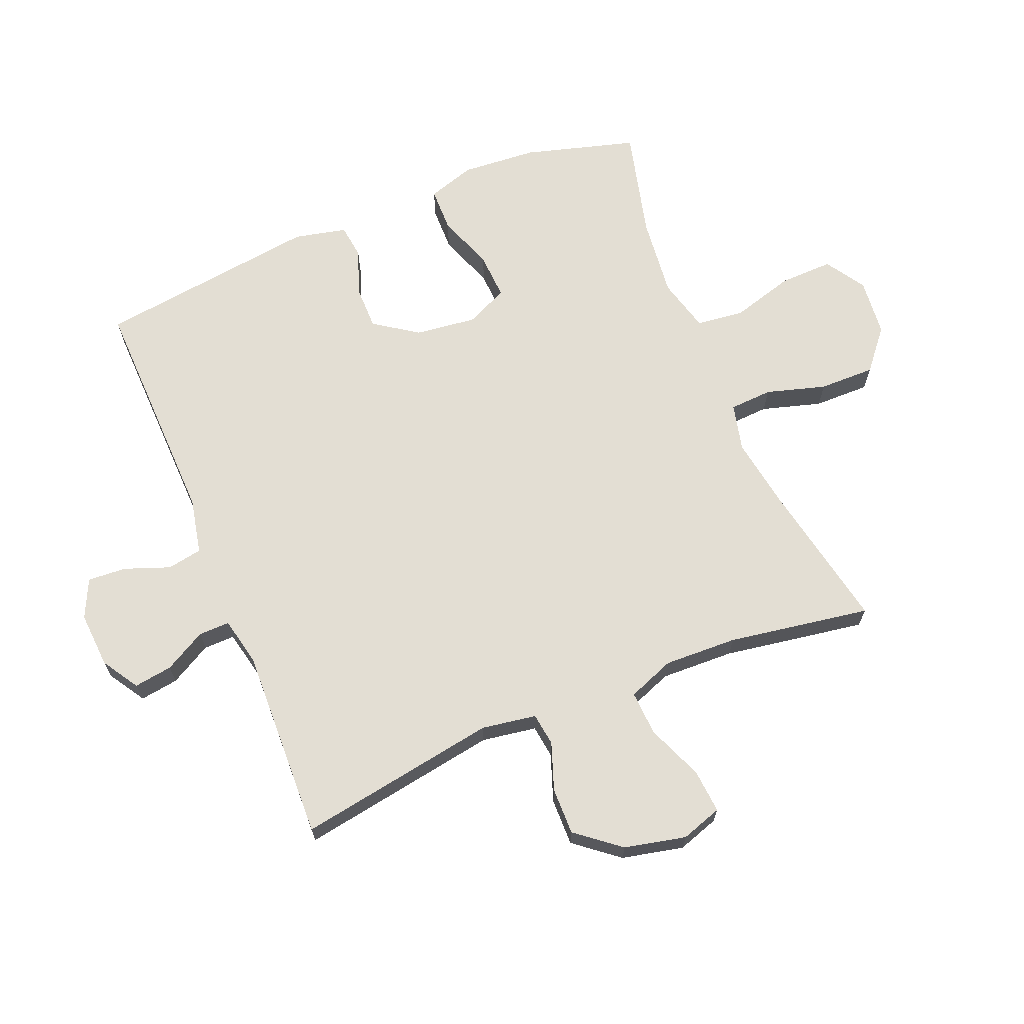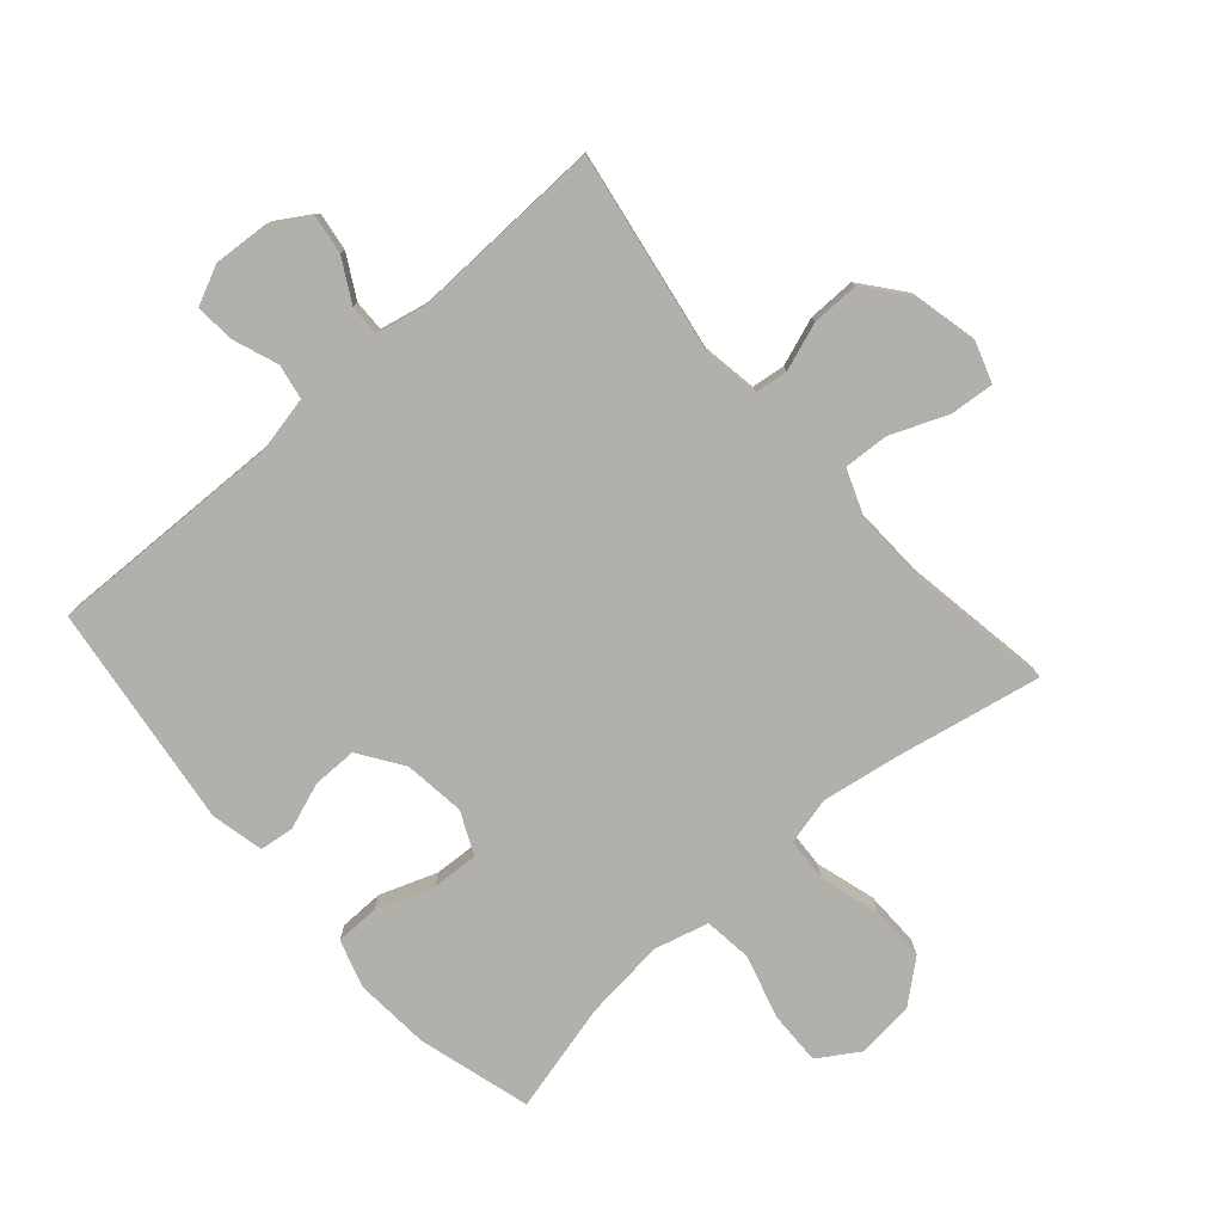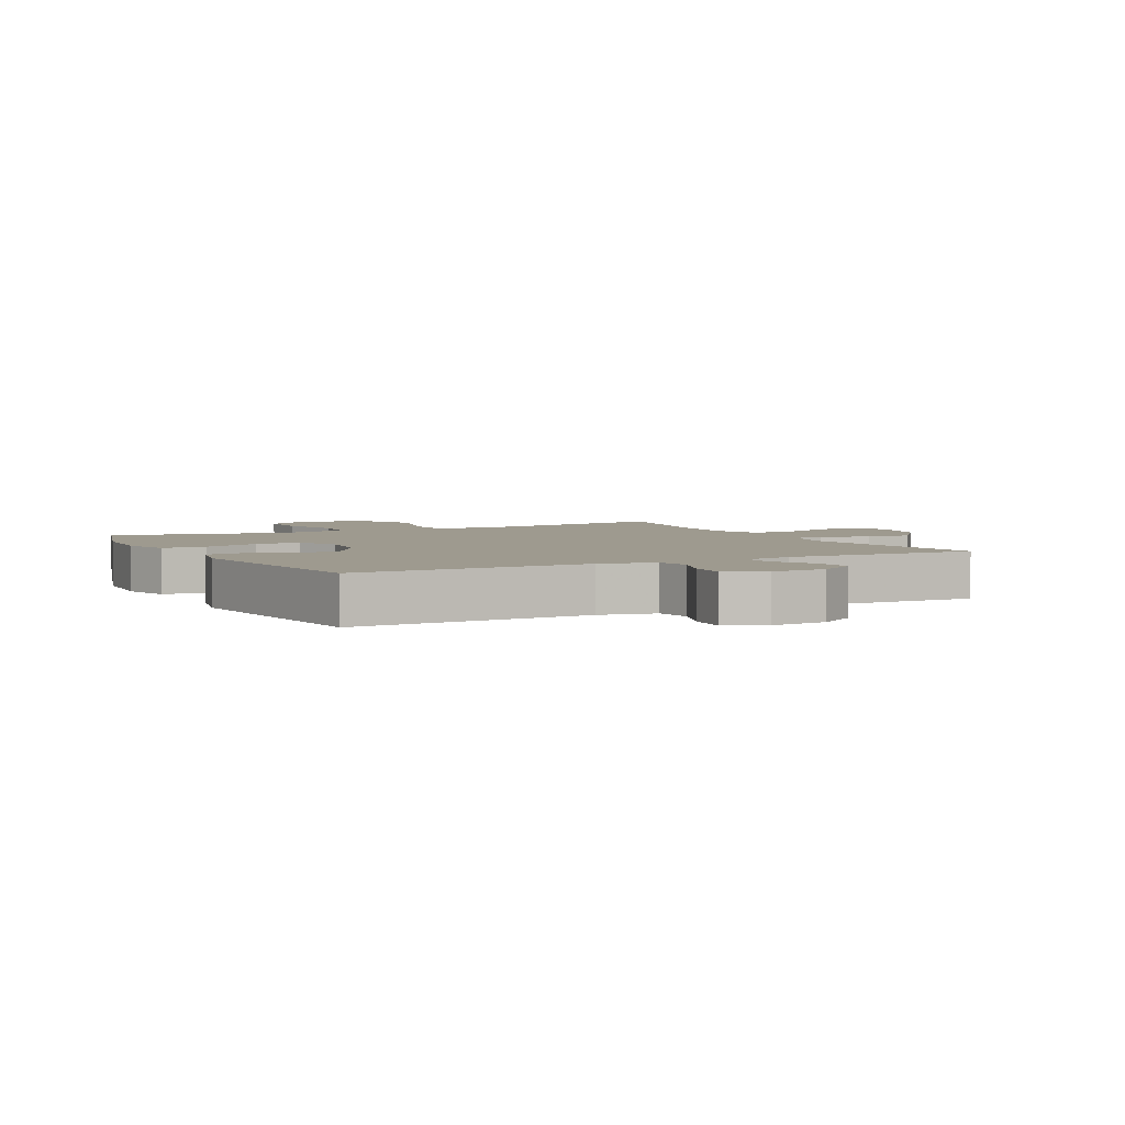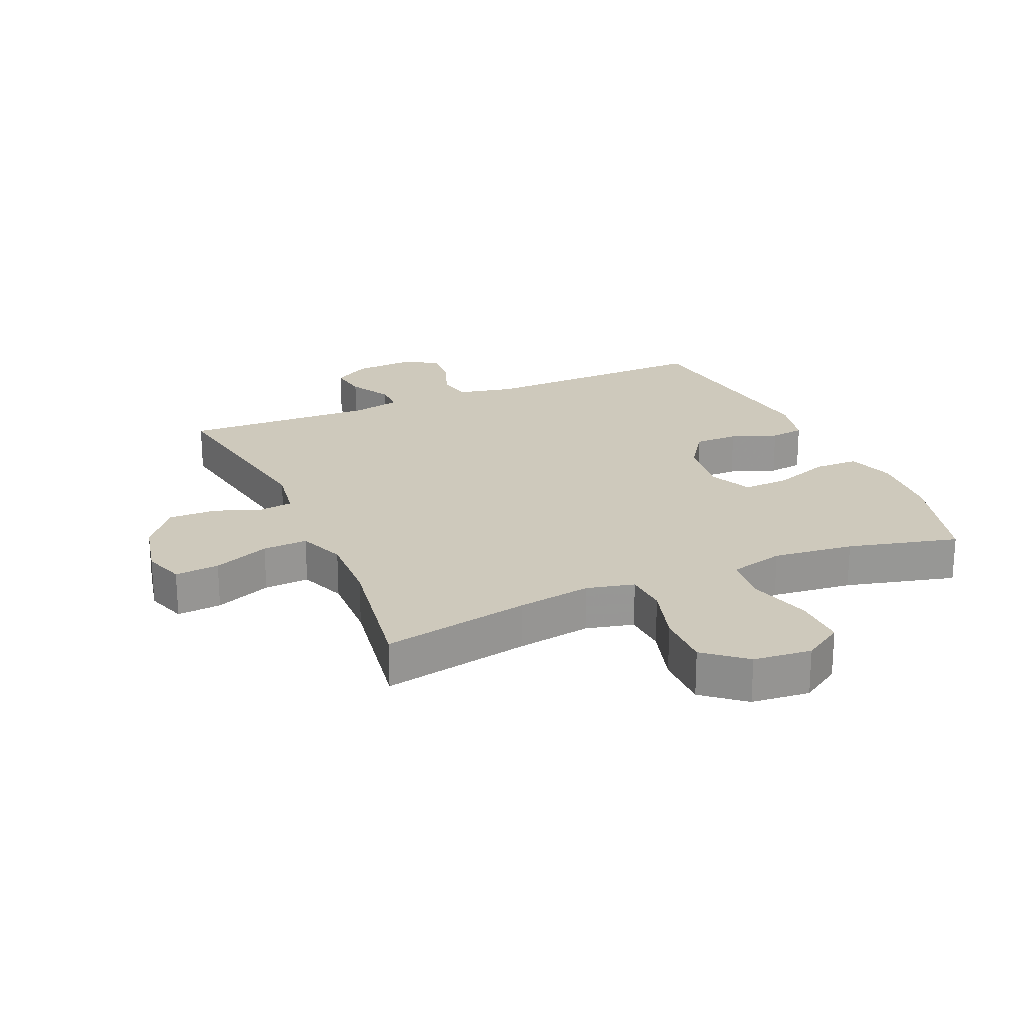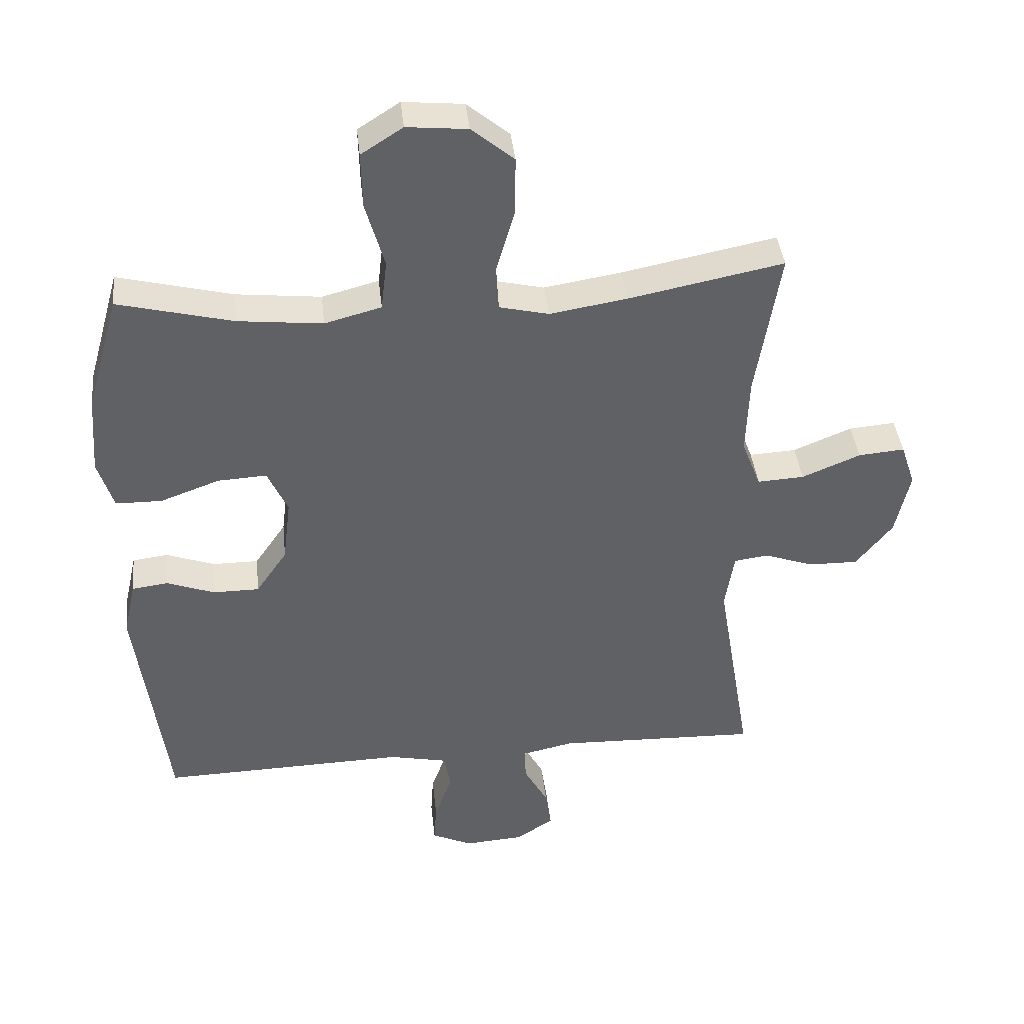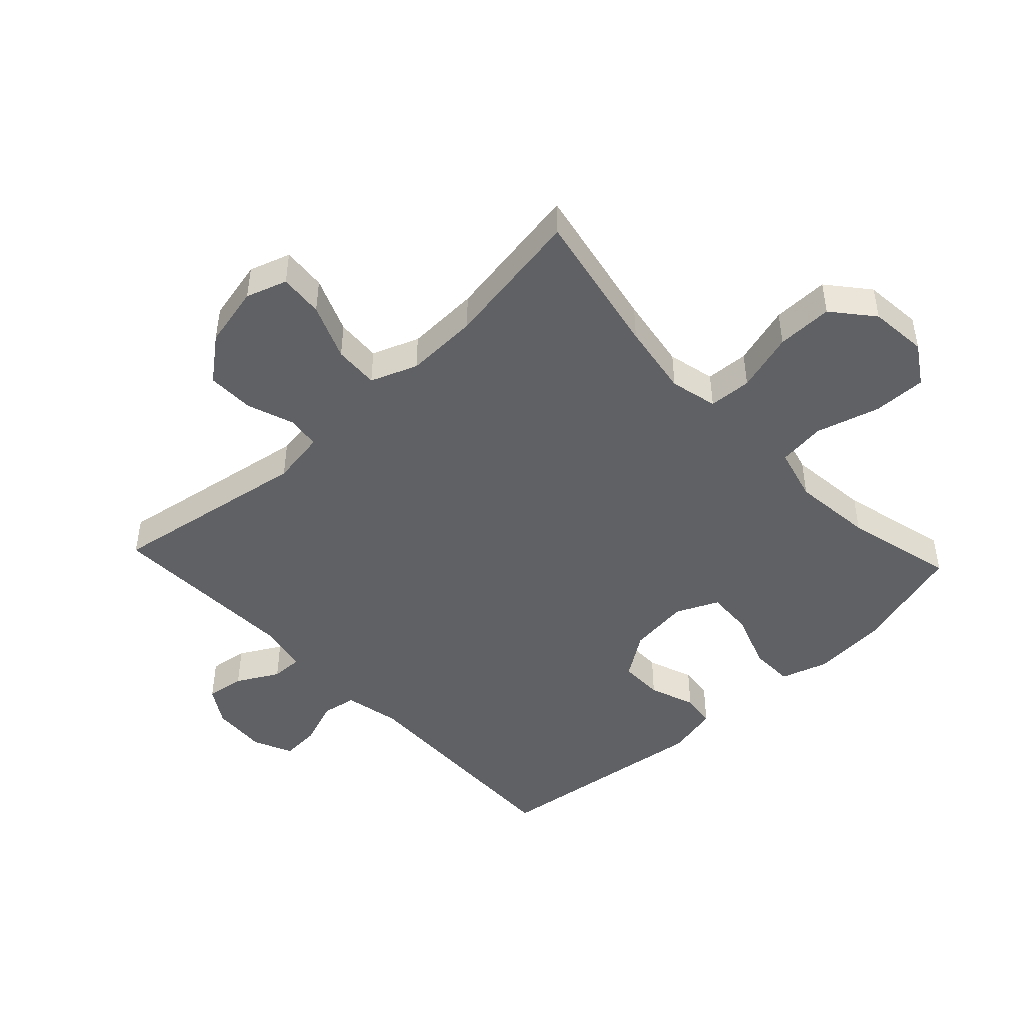
<metadata>
{"format":"obj","ext":"obj","renderer":"f3d","projection":"perspective","resolution":1024,"background":"white","views":[{"elev":67.3,"azim":-112.3,"up":"+Y"},{"elev":-78.4,"azim":-138.7,"up":"+Y"},{"elev":3.8,"azim":152.7,"up":"+Y"},{"elev":22.3,"azim":-23.5,"up":"+Y"},{"elev":40.0,"azim":173.9,"up":"+Z"},{"elev":-46.6,"azim":-46.8,"up":"+Y"}]}
</metadata>
<code>
v 0.5 0.07 0.5
v 0.551 0.07 0.32
v 0.56 0.07 0.199
v 0.536 0.07 0.123
v 0.465 0.07 0.122
v 0.374 0.07 0.155
v 0.299 0.07 0.159
v 0.268 0.07 0.091
v 0.28 0.07 -0.007
v 0.328 0.07 -0.077
v 0.399 0.07 -0.077
v 0.473 0.07 -0.05
v 0.528 0.07 -0.057
v 0.547 0.07 -0.141
v 0.5 0.07 -0.5
v 0.122 0.07 -0.49
v 0.032 0.07 -0.509
v 0.022 0.07 -0.565
v 0.049 0.07 -0.638
v 0.053 0.07 -0.7
v -0.009 0.07 -0.729
v -0.099 0.07 -0.723
v -0.158 0.07 -0.686
v -0.149 0.07 -0.624
v -0.112 0.07 -0.557
v -0.111 0.07 -0.507
v -0.189 0.07 -0.49
v -0.5 0.07 -0.5
v -0.446 0.07 -0.177
v -0.46 0.07 -0.089
v -0.513 0.07 -0.082
v -0.589 0.07 -0.109
v -0.665 0.07 -0.11
v -0.721 0.07 -0.04
v -0.743 0.07 0.059
v -0.721 0.07 0.125
v -0.65 0.07 0.119
v -0.56 0.07 0.082
v -0.488 0.07 0.078
v -0.459 0.07 0.153
v -0.463 0.07 0.271
v -0.5 0.07 0.5
v -0.262 0.07 0.453
v -0.144 0.07 0.434
v -0.068 0.07 0.452
v -0.064 0.07 0.521
v -0.092 0.07 0.617
v -0.093 0.07 0.707
v -0.028 0.07 0.761
v 0.065 0.07 0.77
v 0.129 0.07 0.729
v 0.127 0.07 0.643
v 0.098 0.07 0.542
v 0.107 0.07 0.465
v 0.194 0.07 0.442
v 0.324 0.07 0.456
v 0.5 0 0.5
v 0.551 0 0.32
v 0.56 0 0.199
v 0.536 0 0.123
v 0.465 0 0.122
v 0.374 0 0.155
v 0.299 0 0.159
v 0.268 0 0.091
v 0.28 0 -0.007
v 0.328 0 -0.077
v 0.399 0 -0.077
v 0.473 0 -0.05
v 0.528 0 -0.057
v 0.547 0 -0.141
v 0.5 0 -0.5
v 0.122 0 -0.49
v 0.032 0 -0.509
v 0.022 0 -0.565
v 0.049 0 -0.638
v 0.053 0 -0.7
v -0.009 0 -0.729
v -0.099 0 -0.723
v -0.158 0 -0.686
v -0.149 0 -0.624
v -0.112 0 -0.557
v -0.111 0 -0.507
v -0.189 0 -0.49
v -0.5 0 -0.5
v -0.446 0 -0.177
v -0.46 0 -0.089
v -0.513 0 -0.082
v -0.589 0 -0.109
v -0.665 0 -0.11
v -0.721 0 -0.04
v -0.743 0 0.059
v -0.721 0 0.125
v -0.65 0 0.119
v -0.56 0 0.082
v -0.488 0 0.078
v -0.459 0 0.153
v -0.463 0 0.271
v -0.5 0 0.5
v -0.262 0 0.453
v -0.144 0 0.434
v -0.068 0 0.452
v -0.064 0 0.521
v -0.092 0 0.617
v -0.093 0 0.707
v -0.028 0 0.761
v 0.065 0 0.77
v 0.129 0 0.729
v 0.127 0 0.643
v 0.098 0 0.542
v 0.107 0 0.465
v 0.194 0 0.442
v 0.324 0 0.456
f 50 51 52 53
f 50 53 54
f 49 50 54
f 46 47 48 49
f 45 46 49 54
f 44 45 54 55
f 41 42 43
f 40 41 43 44
f 39 40 44 55
f 35 36 37 38
f 35 38 39
f 34 35 39
f 31 32 33 34
f 30 31 34 39
f 27 28 29
f 26 27 29 30
f 22 23 24 25
f 22 25 26
f 21 22 26
f 18 19 20 21
f 17 18 21 26
f 16 17 26 30
f 11 12 13 14
f 10 11 14 15
f 9 10 15 16
f 3 4 5 6
f 3 6 7
f 56 1 2 3
f 56 3 7
f 55 56 7 8
f 16 30 39 55
f 8 9 16 55
f 109 108 107 106
f 110 109 106
f 110 106 105
f 105 104 103 102
f 110 105 102 101
f 111 110 101 100
f 99 98 97
f 100 99 97 96
f 111 100 96 95
f 94 93 92 91
f 95 94 91
f 95 91 90
f 90 89 88 87
f 95 90 87 86
f 85 84 83
f 86 85 83 82
f 81 80 79 78
f 82 81 78
f 82 78 77
f 77 76 75 74
f 82 77 74 73
f 86 82 73 72
f 70 69 68 67
f 71 70 67 66
f 72 71 66 65
f 62 61 60 59
f 63 62 59
f 59 58 57 112
f 63 59 112
f 64 63 112 111
f 111 95 86 72
f 111 72 65 64
f 1 57 58 2
f 2 58 59 3
f 3 59 60 4
f 4 60 61 5
f 5 61 62 6
f 6 62 63 7
f 7 63 64 8
f 8 64 65 9
f 9 65 66 10
f 10 66 67 11
f 11 67 68 12
f 12 68 69 13
f 13 69 70 14
f 14 70 71 15
f 15 71 72 16
f 16 72 73 17
f 17 73 74 18
f 18 74 75 19
f 19 75 76 20
f 20 76 77 21
f 21 77 78 22
f 22 78 79 23
f 23 79 80 24
f 24 80 81 25
f 25 81 82 26
f 26 82 83 27
f 27 83 84 28
f 28 84 85 29
f 29 85 86 30
f 30 86 87 31
f 31 87 88 32
f 32 88 89 33
f 33 89 90 34
f 34 90 91 35
f 35 91 92 36
f 36 92 93 37
f 37 93 94 38
f 38 94 95 39
f 39 95 96 40
f 40 96 97 41
f 41 97 98 42
f 42 98 99 43
f 43 99 100 44
f 44 100 101 45
f 45 101 102 46
f 46 102 103 47
f 47 103 104 48
f 48 104 105 49
f 49 105 106 50
f 50 106 107 51
f 51 107 108 52
f 52 108 109 53
f 53 109 110 54
f 54 110 111 55
f 55 111 112 56
f 56 112 57 1

</code>
